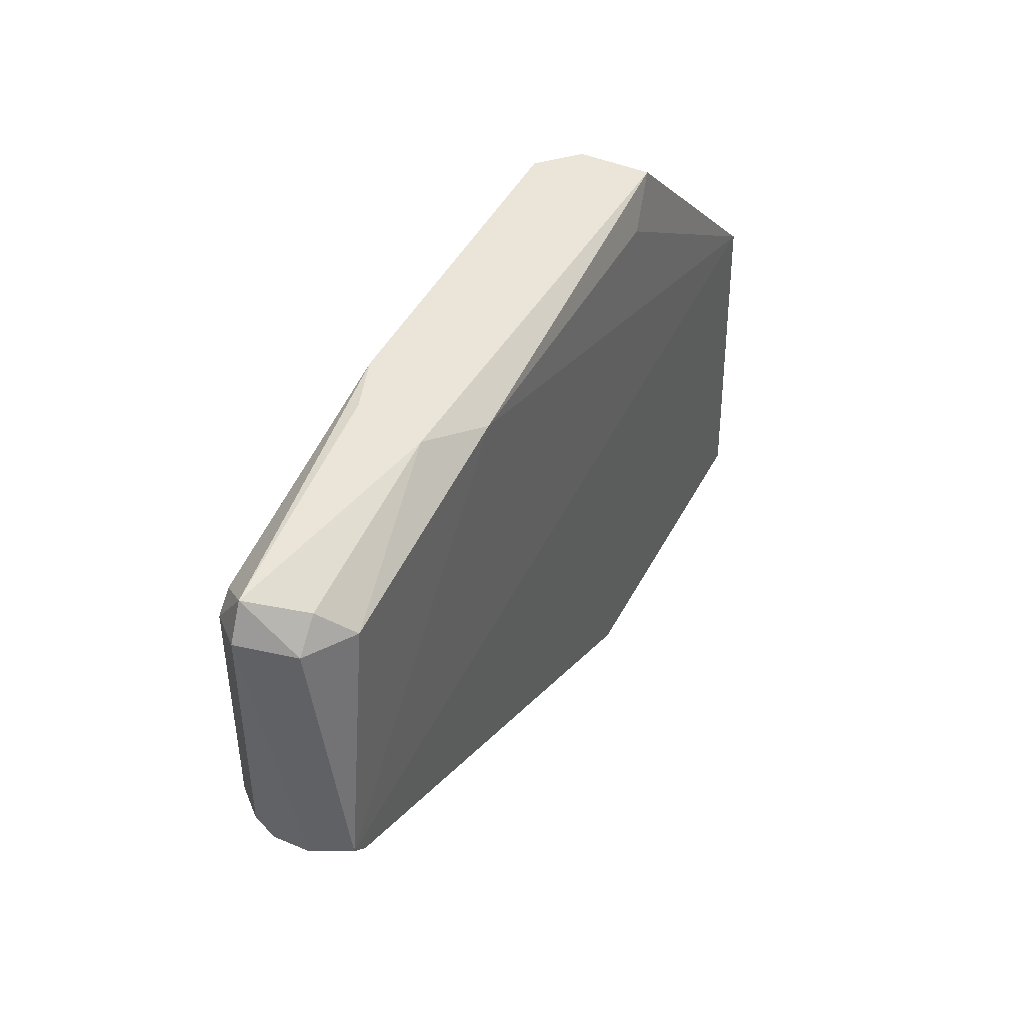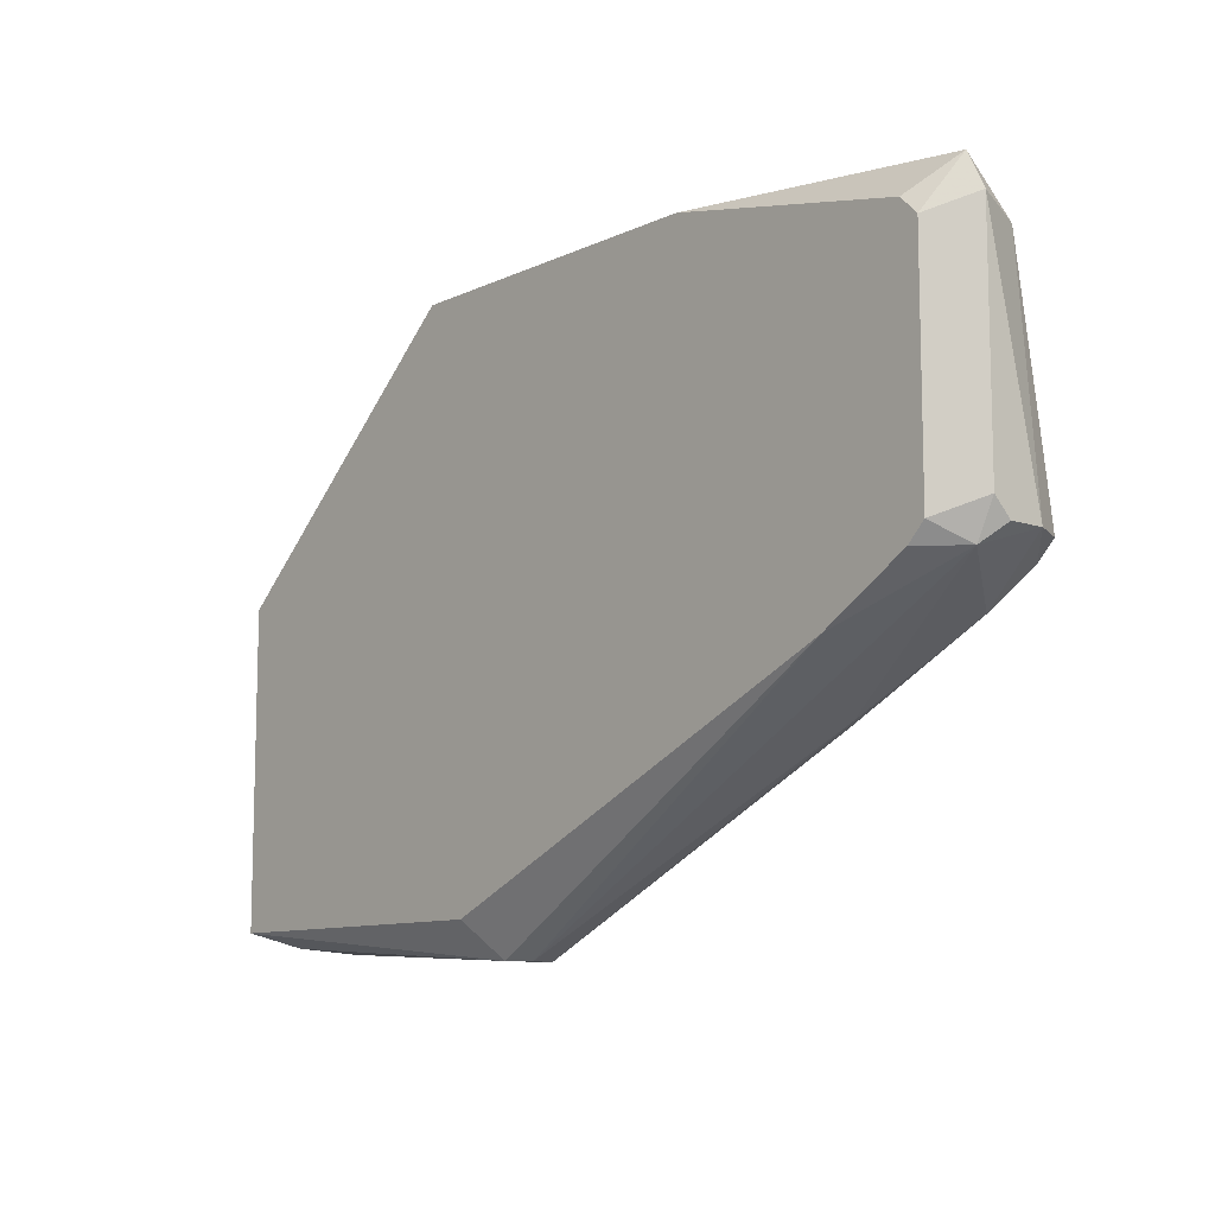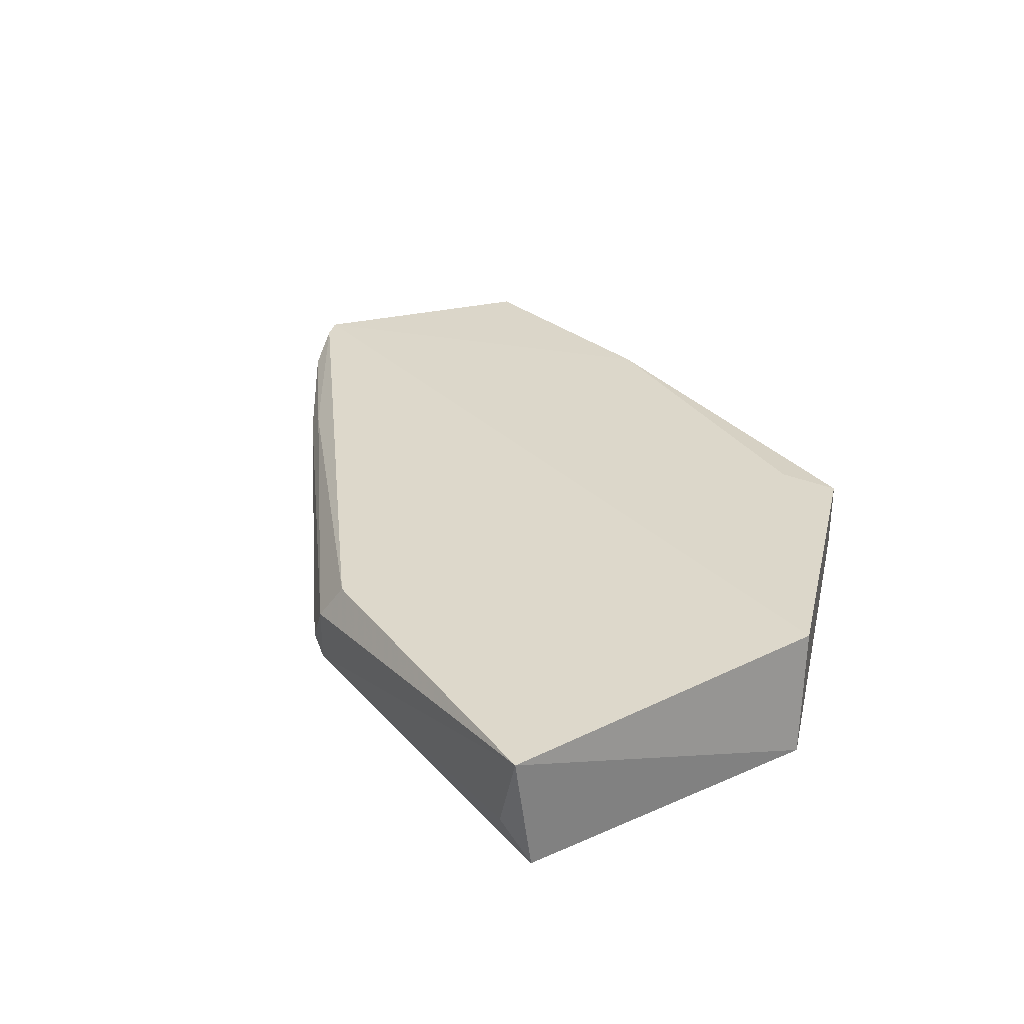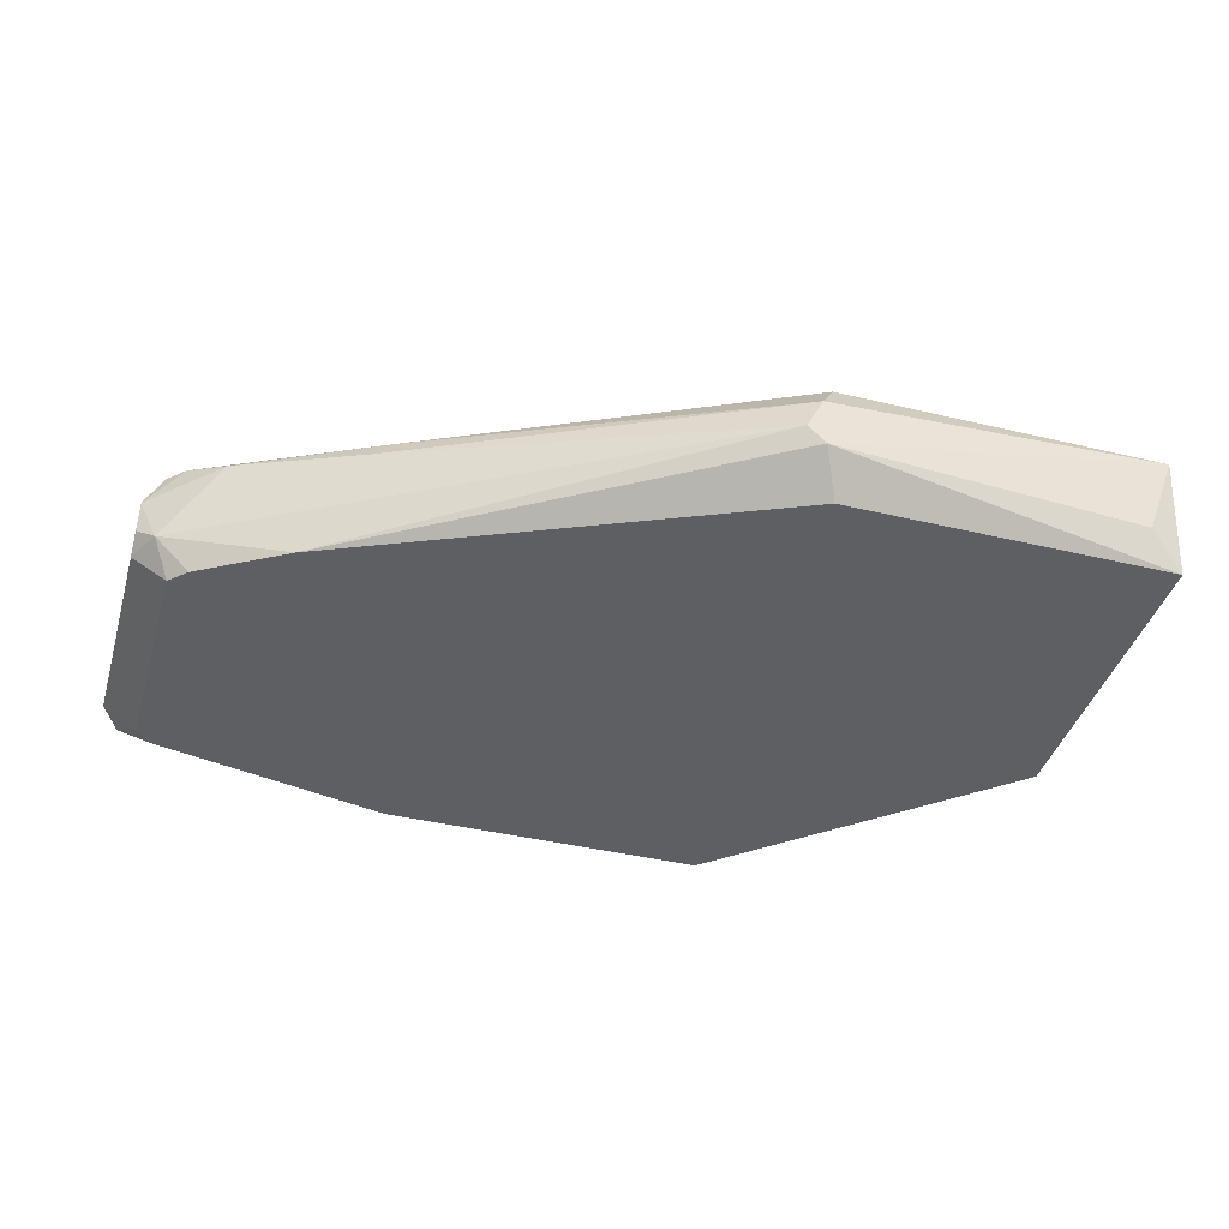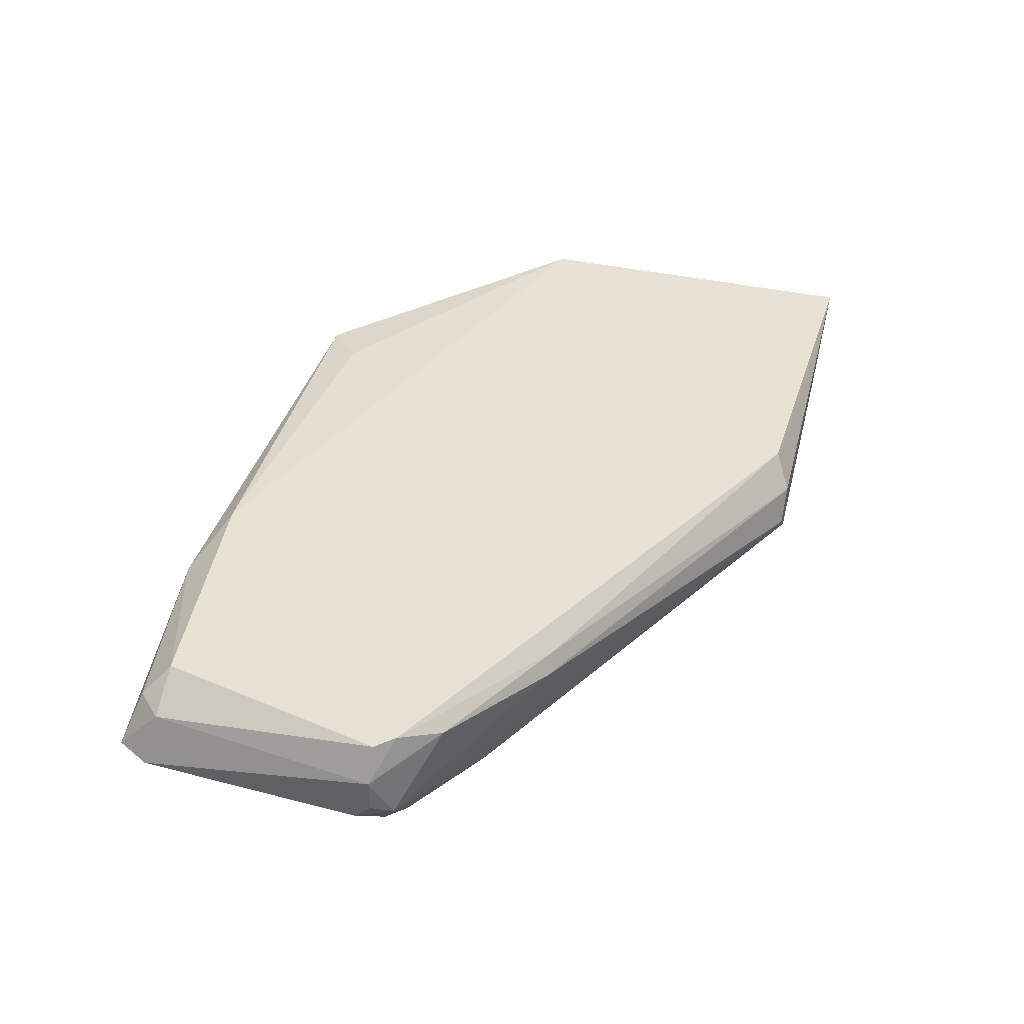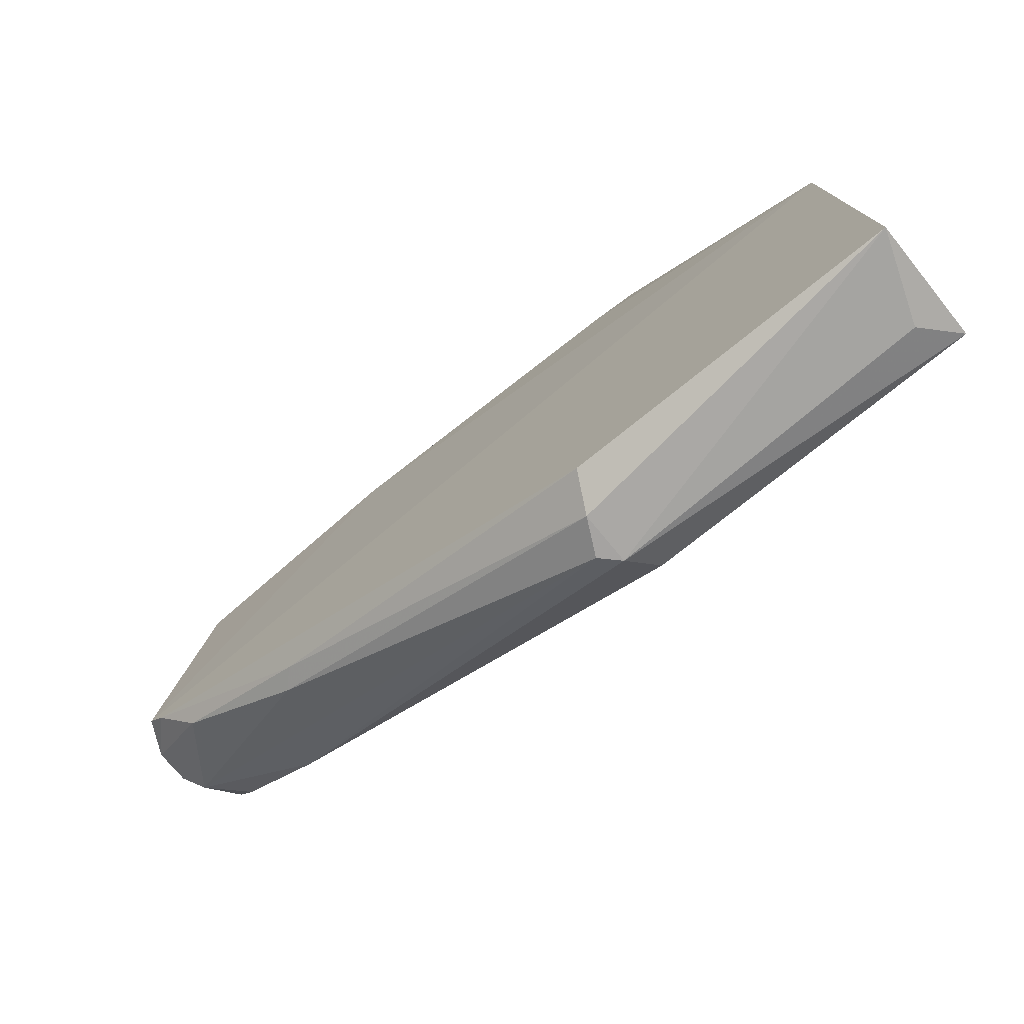
<metadata>
{"format":"obj","ext":"obj","renderer":"f3d","projection":"perspective","resolution":1024,"background":"white","views":[{"elev":44.8,"azim":-63.9,"up":"+Y"},{"elev":-10.2,"azim":-130.5,"up":"+Y"},{"elev":31.2,"azim":58.1,"up":"+Z"},{"elev":-40.8,"azim":-16.2,"up":"+Z"},{"elev":40.6,"azim":-72.3,"up":"+Z"},{"elev":-73.1,"azim":39.2,"up":"+Y"}]}
</metadata>
<code>
v -0.0728 -0.002313 0.002236
v -0.0728 -0.002313 -0.001777
v -0.05874 -0.03542 0.00324
v -0.05874 -0.03442 -0.003784
v -0.1089 -0.006326 -0.003784
v -0.1099 -0.01937 0.00324
v -0.05874 -0.01636 -0.003784
v -0.07882 -0.03642 -0.001777
v -0.1073 -0.005876 0.002877
v -0.1079 -0.02037 -0.003784
v -0.05975 -0.01536 0.00324
v -0.09386 -0.002313 -0.003784
v -0.07781 -0.03542 0.00324
v -0.1099 -0.003318 -0.001777
v -0.07781 -0.03442 -0.003784
v -0.0748 -0.002313 -0.003784
v -0.09987 -0.02639 0.001233
v -0.09402 -0.003739 0.002946
v -0.1109 -0.01937 -0.000773
v -0.09787 -0.002313 0.001233
v -0.07882 -0.03642 0.001233
v -0.1109 -0.005324 -0.001777
v -0.1029 -0.02338 -0.003784
v -0.1098 -0.005911 0.00117
v -0.07525 -0.004558 0.002778
v -0.1069 -0.02237 0.002236
v -0.1099 -0.02037 -0.001777
v -0.07982 -0.03642 -0.000773
v -0.1089 -0.01937 -0.003784
v -0.06053 -0.03526 -0.001674
v -0.1109 -0.01937 0.001233
v -0.1083 -0.004319 0.001139
v -0.1109 -0.01837 -0.001777
v -0.1079 -0.005324 -0.003784
v -0.1089 -0.02037 0.00324
v -0.09888 -0.02639 0.002236
v -0.09686 -0.002313 -0.00278
f 14 20 37
f 2 1 7
f 3 4 7
f 4 5 7
f 5 4 10
f 6 3 11
f 7 1 11
f 3 7 11
f 1 2 12
f 7 5 12
f 3 6 13
f 4 8 15
f 10 4 15
f 2 7 16
f 12 2 16
f 7 12 16
f 9 6 18
f 6 11 18
f 1 12 20
f 9 18 20
f 18 1 20
f 8 3 21
f 3 13 21
f 14 5 22
f 15 8 23
f 10 15 23
f 6 9 24
f 14 22 24
f 11 1 25
f 18 11 25
f 1 18 25
f 10 23 27
f 17 26 27
f 8 21 28
f 21 17 28
f 23 8 28
f 17 27 28
f 27 23 28
f 5 10 29
f 22 5 29
f 10 27 29
f 4 3 30
f 3 8 30
f 8 4 30
f 22 19 31
f 6 24 31
f 24 22 31
f 19 27 31
f 27 26 31
f 9 20 32
f 20 14 32
f 24 9 32
f 14 24 32
f 19 22 33
f 27 19 33
f 22 29 33
f 29 27 33
f 12 5 34
f 5 14 34
f 14 12 34
f 13 6 35
f 6 31 35
f 31 26 35
f 21 13 36
f 17 21 36
f 26 17 36
f 13 35 36
f 35 26 36
f 12 14 37
f 20 12 37

</code>
